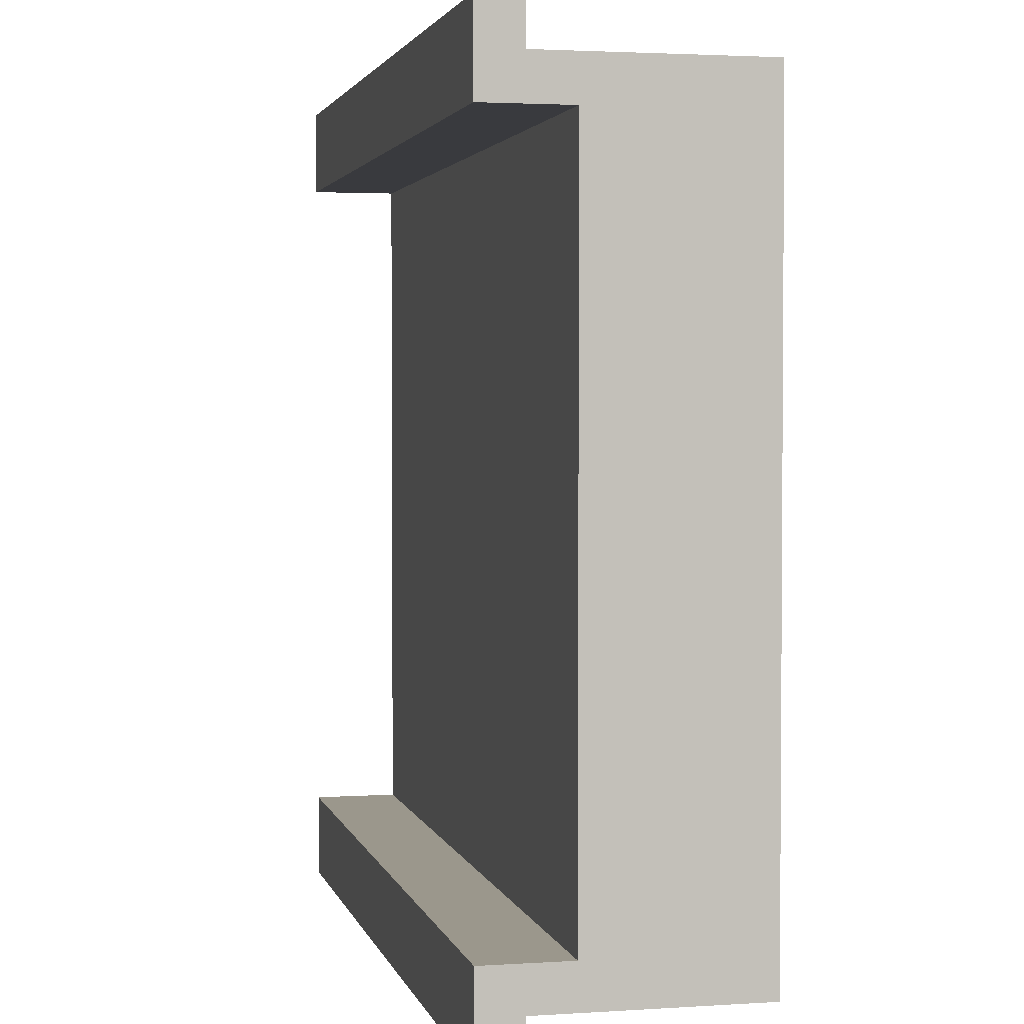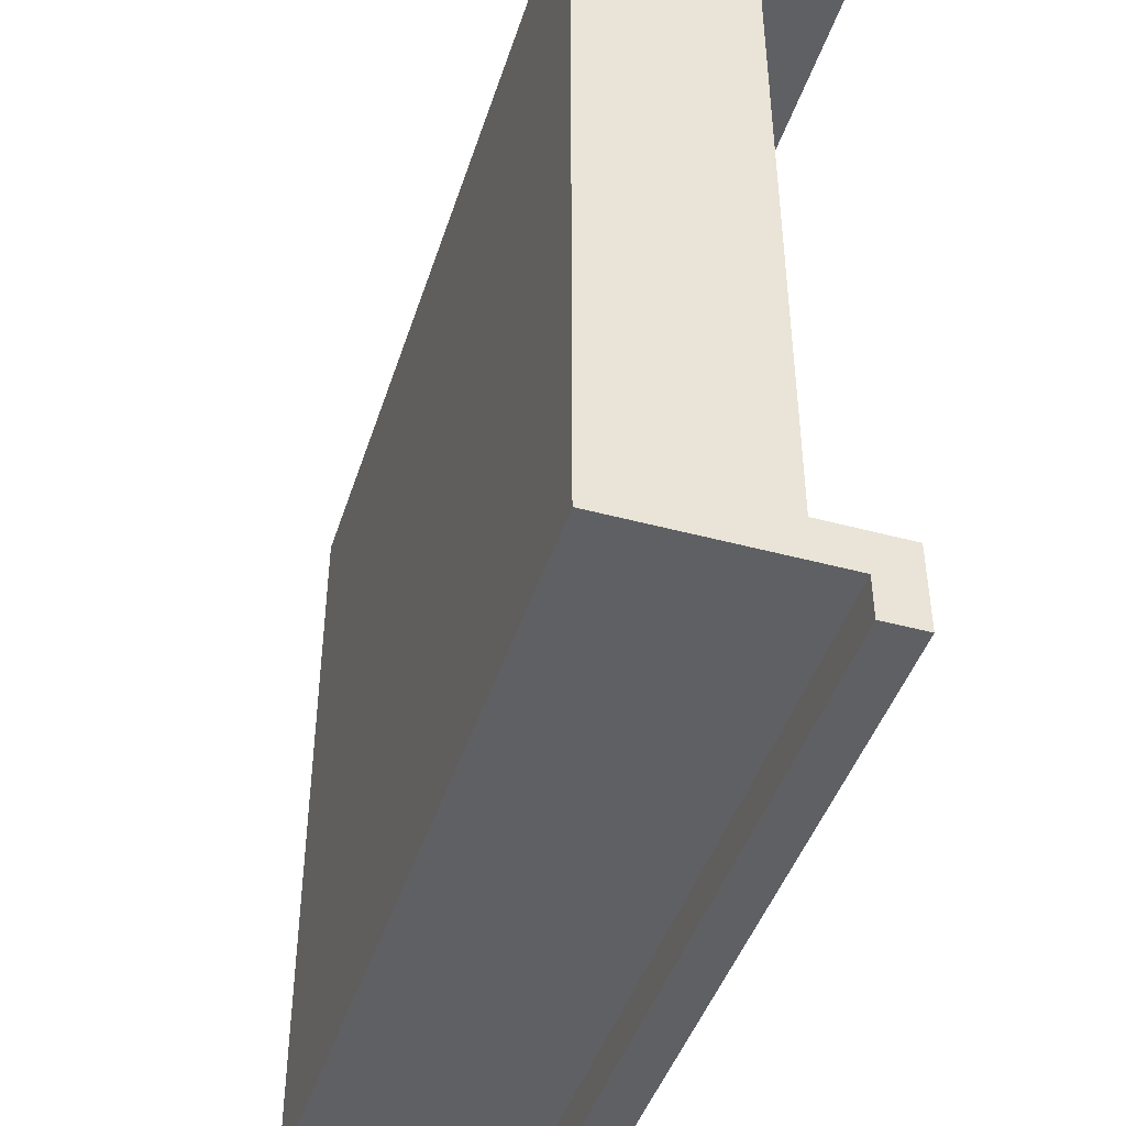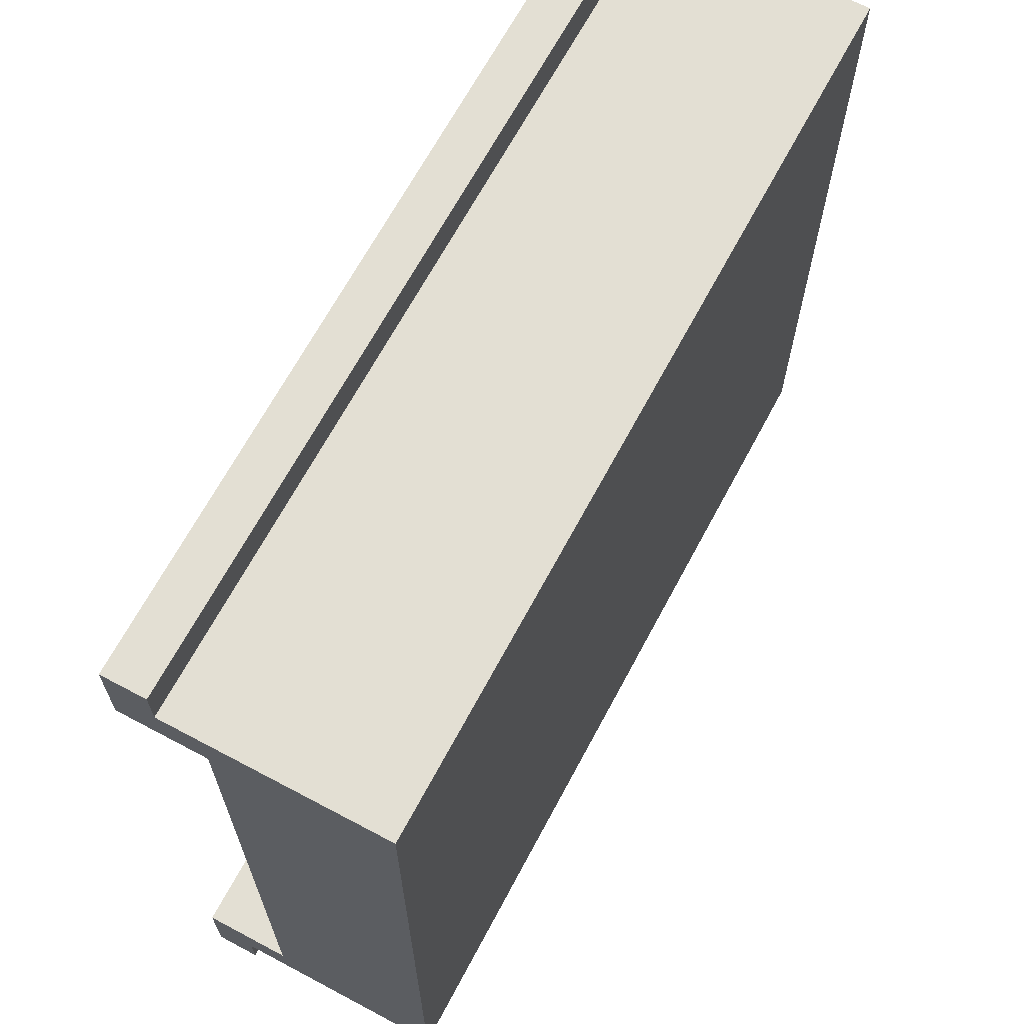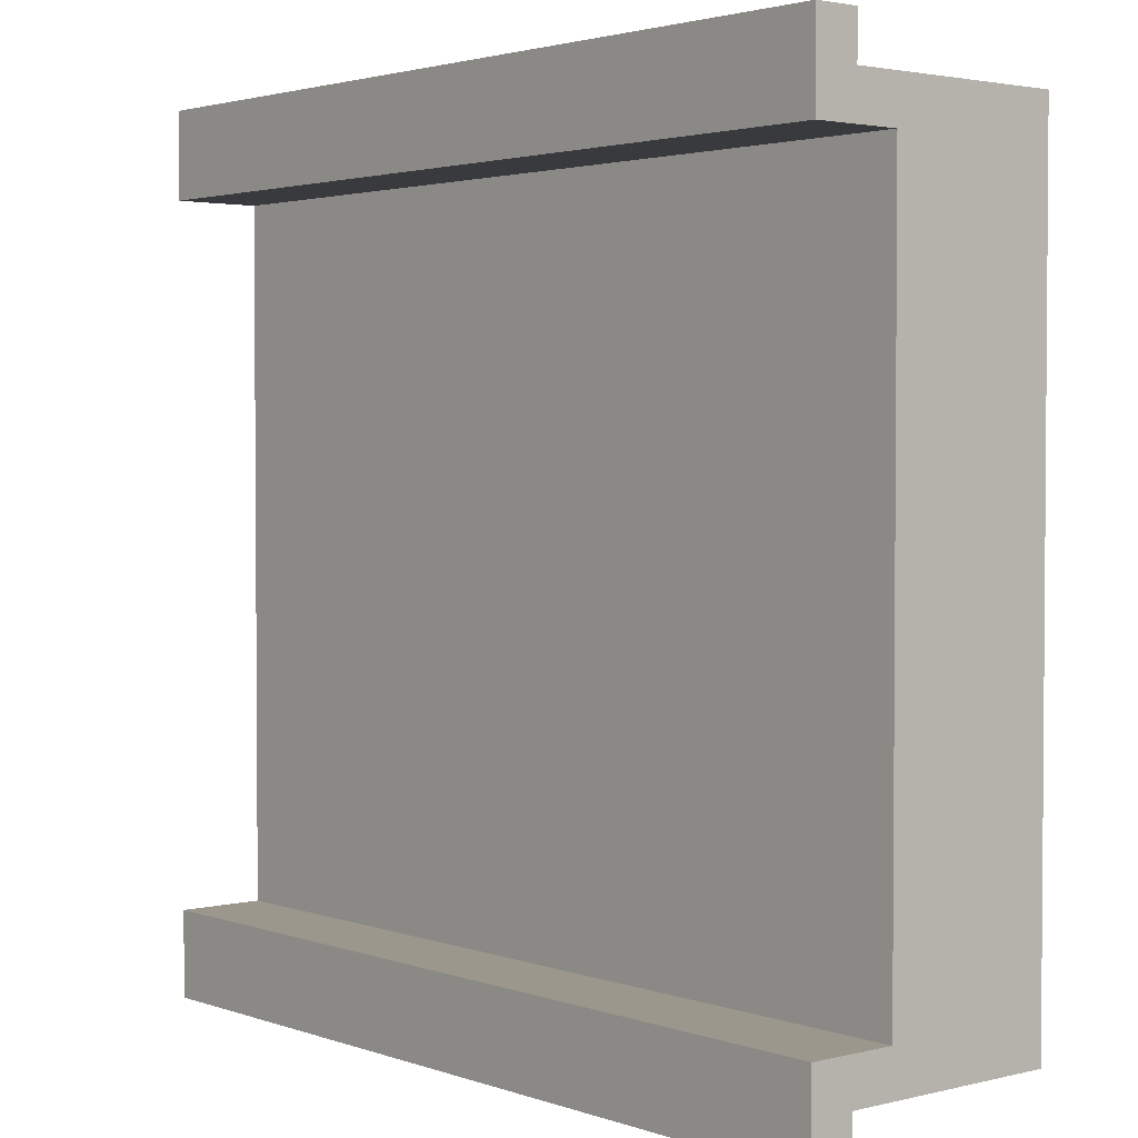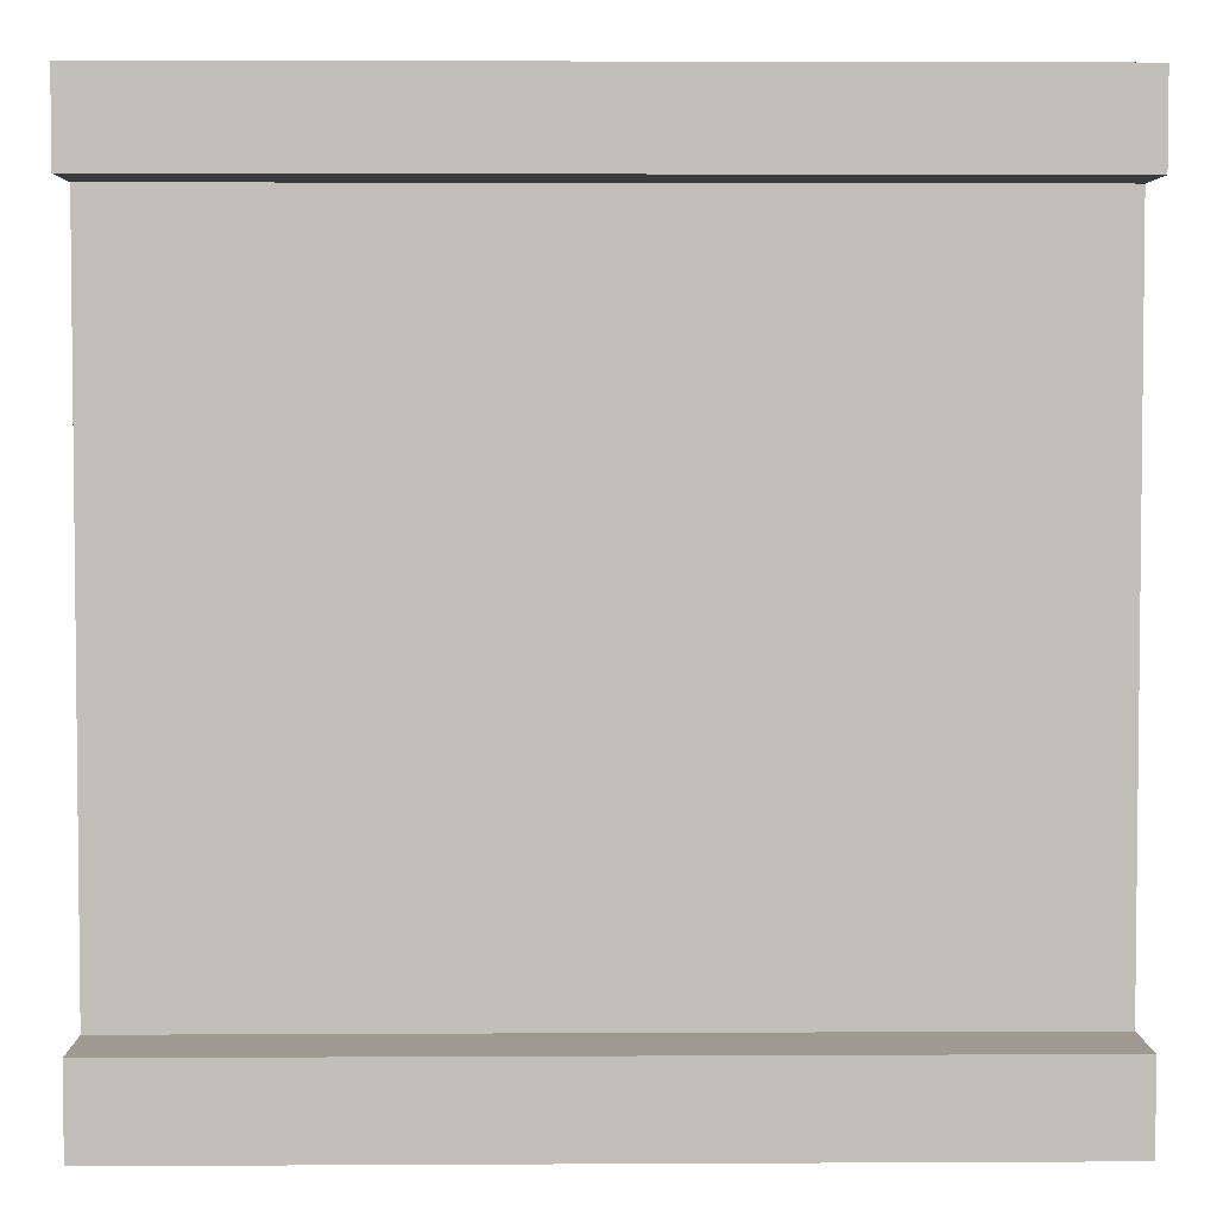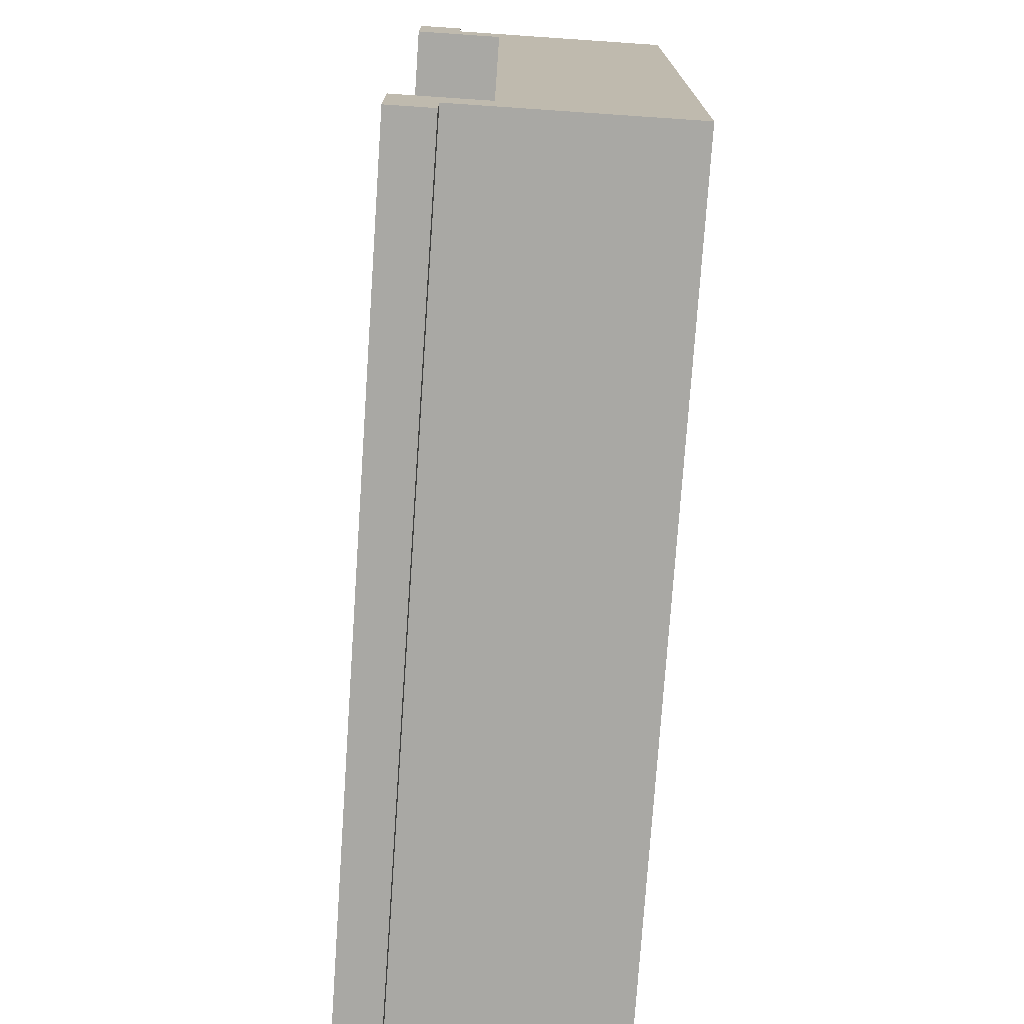
<metadata>
{"format":"obj","ext":"obj","renderer":"f3d","projection":"perspective","resolution":1024,"background":"white","views":[{"elev":2.6,"azim":-102.8,"up":"+Z"},{"elev":-44.4,"azim":72.5,"up":"+Z"},{"elev":66.9,"azim":-61.9,"up":"+Z"},{"elev":2.6,"azim":-130.1,"up":"+Z"},{"elev":3.8,"azim":179.0,"up":"+Z"},{"elev":-74.9,"azim":-93.9,"up":"+Z"}]}
</metadata>
<code>
o bridge_center_wood
v 0.5 0.15 0.45
v -0.5 0.25 0.45
v -0.5 0.15 0.45
v 0.5 0.25 0.45
v 0.5 0.2 -0.4
v -0.5 0.3 -0.4
v -0.5 0.2 -0.4
v 0.5 0.3 -0.4
v -0.5 0.25 0.5
v 0.5 0.25 0.5
v -0.5 0.3 -0.5
v 0.5 0.25 -0.5
v -0.5 0.25 -0.5
v 0.5 0.3 -0.5
v -0.5 0.25 -0.45
v 0.5 0.15 -0.45
v -0.5 0.15 -0.45
v 0.5 0.25 -0.45
v 0.5 0 -0.45
v 0.5 -0 0.45
v 0.5 0.2 0.4
v 0.5 0.3 0.4
v 0.5 0.3 0.5
v -0.5 -0 0.45
v -0.5 0 -0.45
v -0.5 0.2 0.4
v -0.5 0.3 0.4
v -0.5 0.3 0.5
f 1 2 3
f 2 1 4
f 5 6 7
f 6 5 8
f 9 4 10
f 4 9 2
f 11 12 13
f 12 11 14
f 15 16 17
f 16 15 18
f 8 12 14
f 12 8 18
f 18 8 16
f 16 8 19
f 19 8 5
f 5 20 19
f 20 5 21
f 20 21 4
f 22 4 21
f 4 22 23
f 4 23 10
f 20 4 1
f 24 17 25
f 17 24 7
f 17 7 15
f 7 24 26
f 2 26 24
f 2 27 26
f 27 2 28
f 2 24 3
f 28 2 9
f 6 15 7
f 6 13 15
f 13 6 11
f 24 19 20
f 19 24 25
f 10 28 9
f 28 10 23
f 14 6 8
f 6 14 11
f 27 21 26
f 21 27 22
f 27 23 22
f 23 27 28
f 15 12 18
f 12 15 13
f 17 19 25
f 19 17 16
f 20 3 24
f 3 20 1
f 7 21 5
f 21 7 26

</code>
